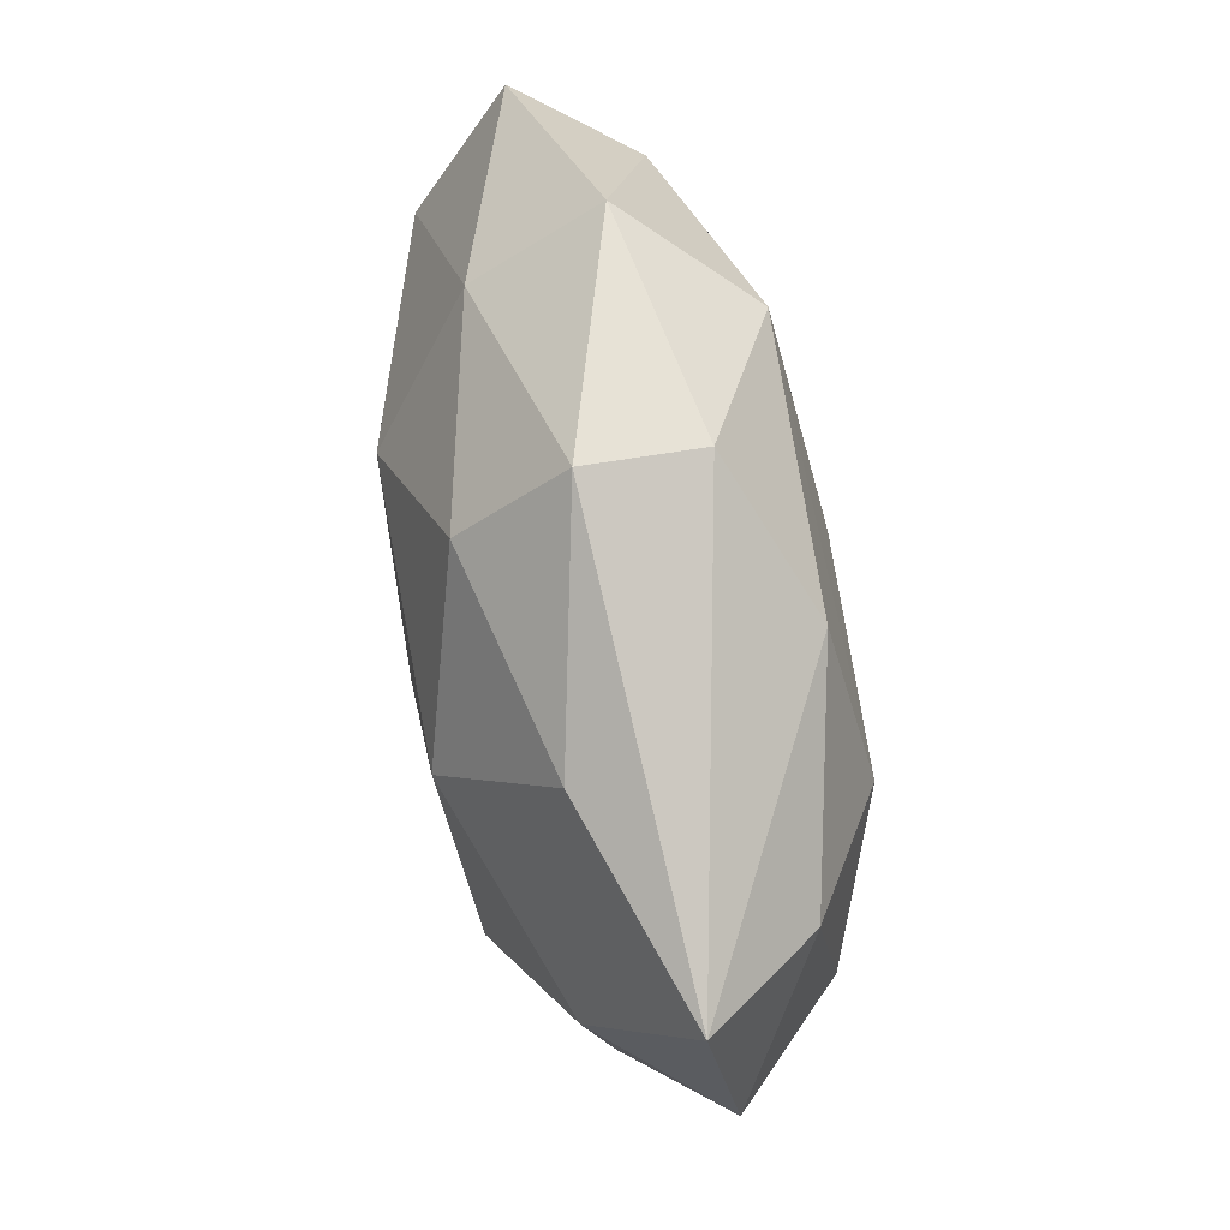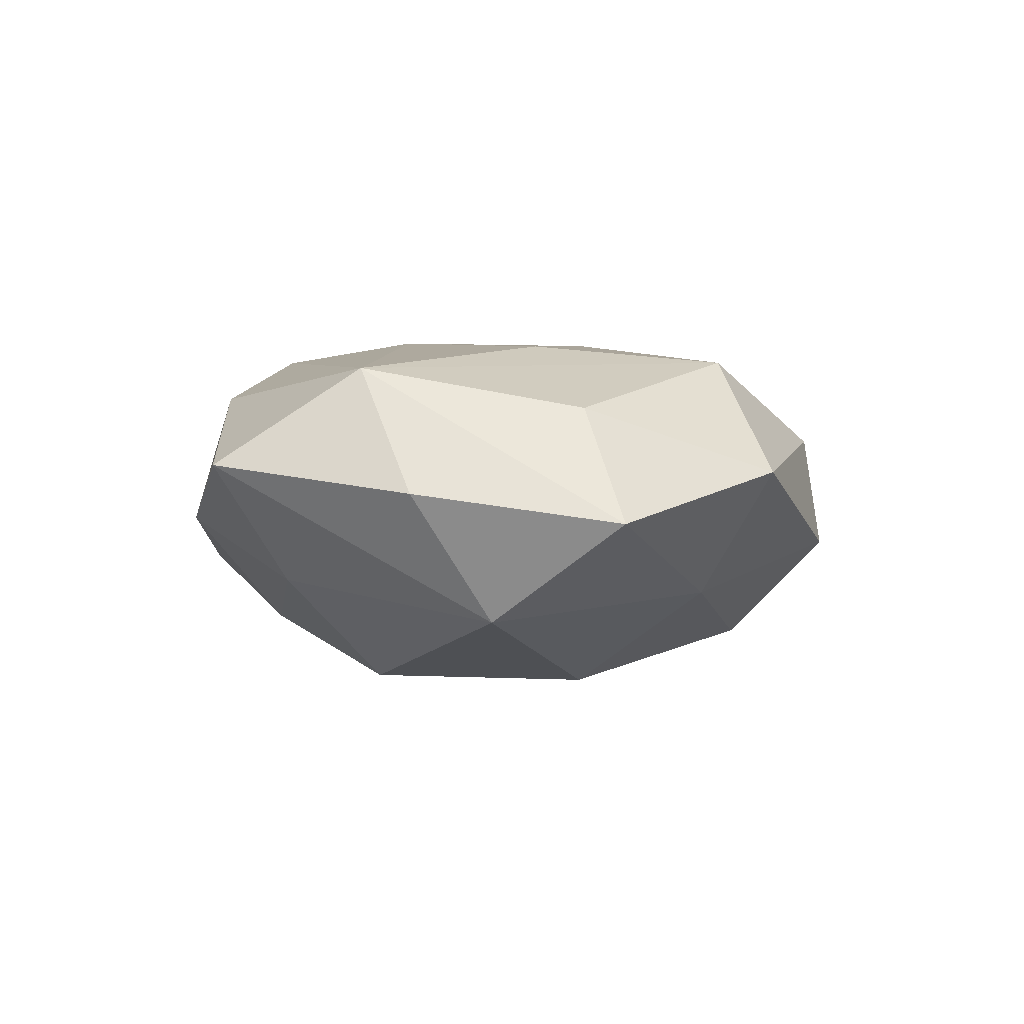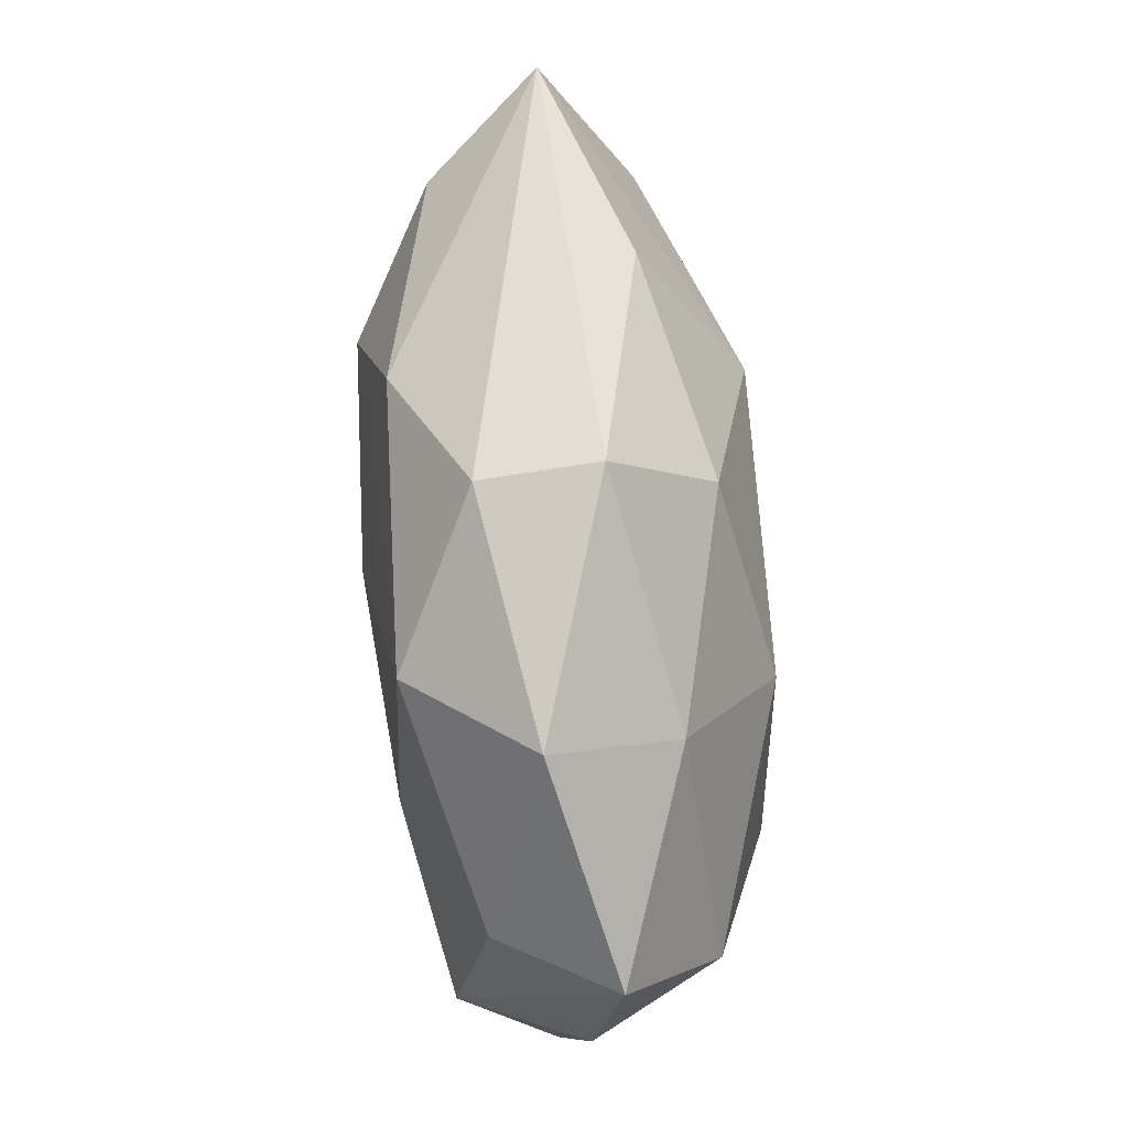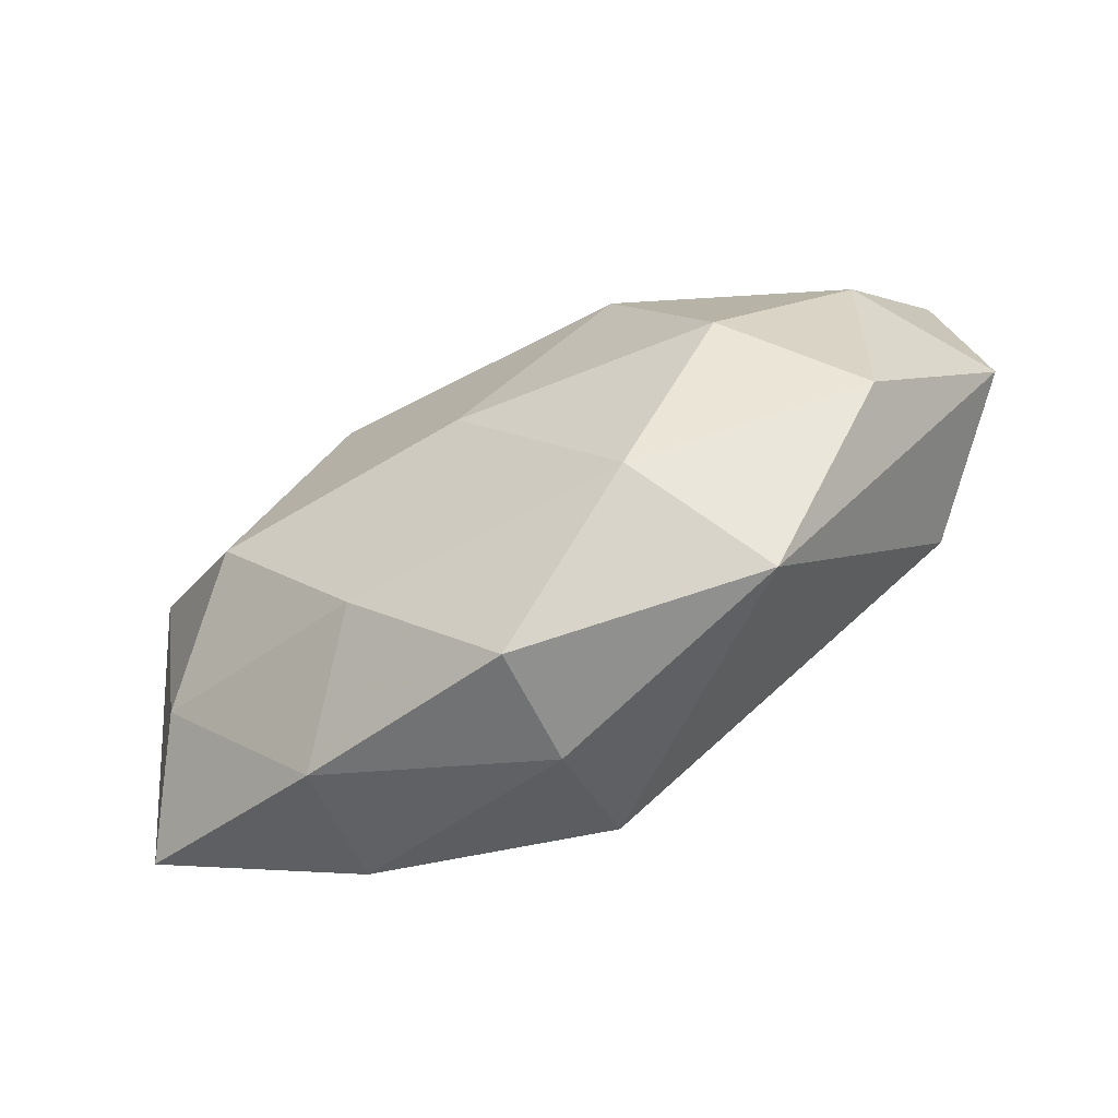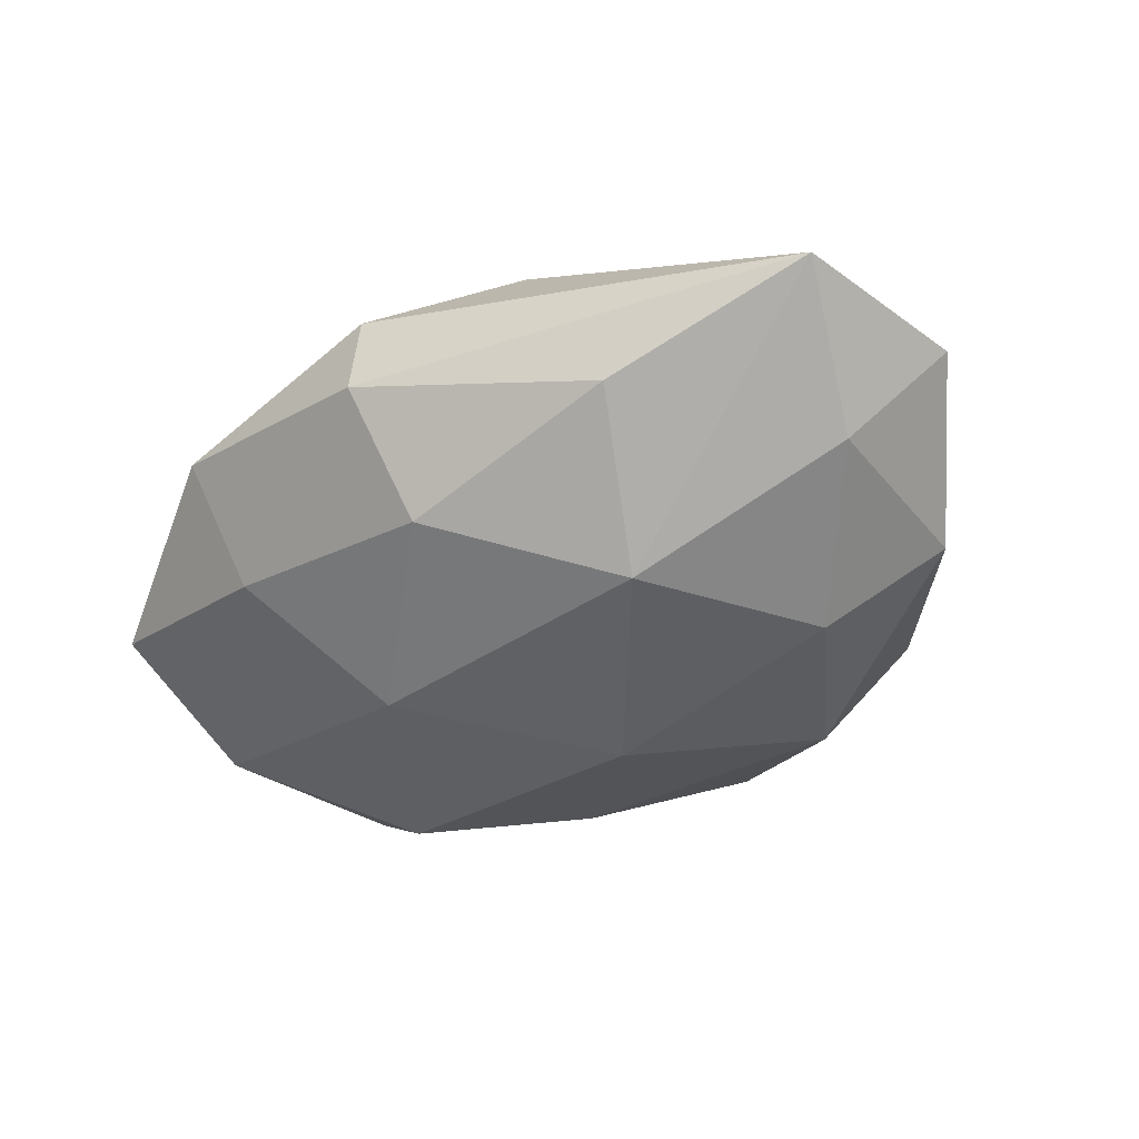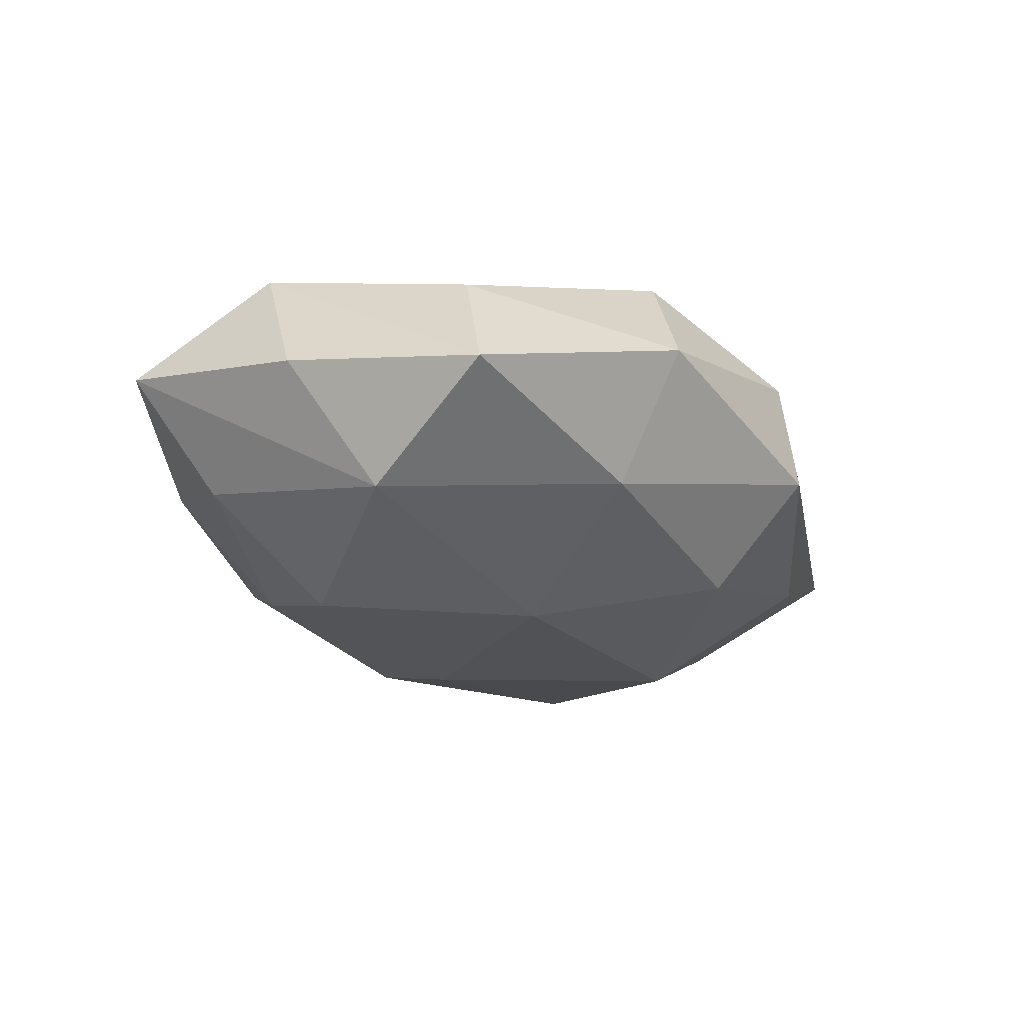
<metadata>
{"format":"obj","ext":"obj","renderer":"f3d","projection":"perspective","resolution":1024,"background":"white","views":[{"elev":68.0,"azim":-99.6,"up":"+Y"},{"elev":-1.8,"azim":104.9,"up":"+Z"},{"elev":78.8,"azim":86.4,"up":"+Y"},{"elev":-72.1,"azim":-151.6,"up":"+Y"},{"elev":-43.7,"azim":-141.4,"up":"+Z"},{"elev":-21.3,"azim":121.5,"up":"+Z"}]}
</metadata>
<code>
v -0.003394 0.04268 0.009101
v 0.02684 0.0105 0.02046
v -0.04983 0.006076 -0.0124
v 0.02435 0.03235 -0.0123
v 0.01669 -0.01038 0.02261
v 0.04974 -0.006065 0.01575
v 0.04381 0.02109 0.01066
v -0.01904 0.02954 0.01842
v -0.01894 -0.03428 -0.01672
v 0.01549 0.01382 -0.02443
v -0.04662 0.01728 0.01304
v -0.05771 0.02393 -0.0009022
v -0.01485 -0.01109 0.02253
v 0.02917 -0.03719 -0.002059
v 0.001793 -0.04299 0.007713
v 0.03124 -0.009685 -0.02331
v 0.001217 -0.04559 -0.006973
v -0.0006978 0.0105 0.02353
v 0.01679 -0.02941 -0.0158
v -0.04703 -0.02121 -0.00813
v 0.04539 -0.01741 -0.01062
v -0.004236 0.0447 -0.005211
v 0.05514 -0.02354 0.003605
v -0.004089 0.03188 -0.01801
v -0.0296 0.008763 0.02299
v -0.02894 -0.04221 -0.0005934
v 0.05596 0.002333 -0.0002673
v 0.001929 -0.0336 0.02195
v -0.03193 0.03032 -0.01075
v 0.05128 0.02784 -0.00396
v 0.01595 0.03331 0.01876
v 0.02635 0.04212 0.003288
v -0.03371 -0.01188 -0.02084
v 0.03093 -0.03136 0.01399
v -0.001733 -0.0121 -0.02485
v -0.06056 -0.002133 0.003043
v -0.02226 0.01256 -0.02373
v -0.04535 -0.009007 0.01709
v 0.0473 0.01018 -0.0159
f 12 37 3
f 20 36 3
f 3 36 12
f 30 6 27
f 7 6 30
f 31 6 7
f 28 6 5
f 34 6 28
f 29 37 12
f 12 22 29
f 32 7 30
f 31 7 32
f 1 22 12
f 31 32 1
f 1 32 22
f 20 3 33
f 33 3 37
f 30 27 39
f 4 32 30
f 22 32 4
f 30 39 4
f 4 39 10
f 26 36 20
f 38 26 28
f 36 26 38
f 2 6 31
f 2 5 6
f 13 38 28
f 25 38 13
f 6 34 23
f 23 27 6
f 21 39 23
f 23 39 27
f 8 25 31
f 31 1 8
f 8 1 12
f 16 39 21
f 10 39 16
f 22 4 24
f 24 4 10
f 24 10 37
f 37 29 24
f 24 29 22
f 28 26 15
f 15 26 17
f 15 34 28
f 11 38 25
f 11 8 12
f 25 8 11
f 12 36 11
f 36 38 11
f 5 2 18
f 25 13 18
f 31 25 18
f 18 2 31
f 28 5 18
f 18 13 28
f 14 23 34
f 14 15 17
f 34 15 14
f 21 23 14
f 17 26 9
f 20 33 9
f 9 26 20
f 17 9 19
f 19 9 16
f 19 14 17
f 19 16 21
f 21 14 19
f 35 9 33
f 16 9 35
f 35 33 37
f 37 10 35
f 10 16 35

</code>
